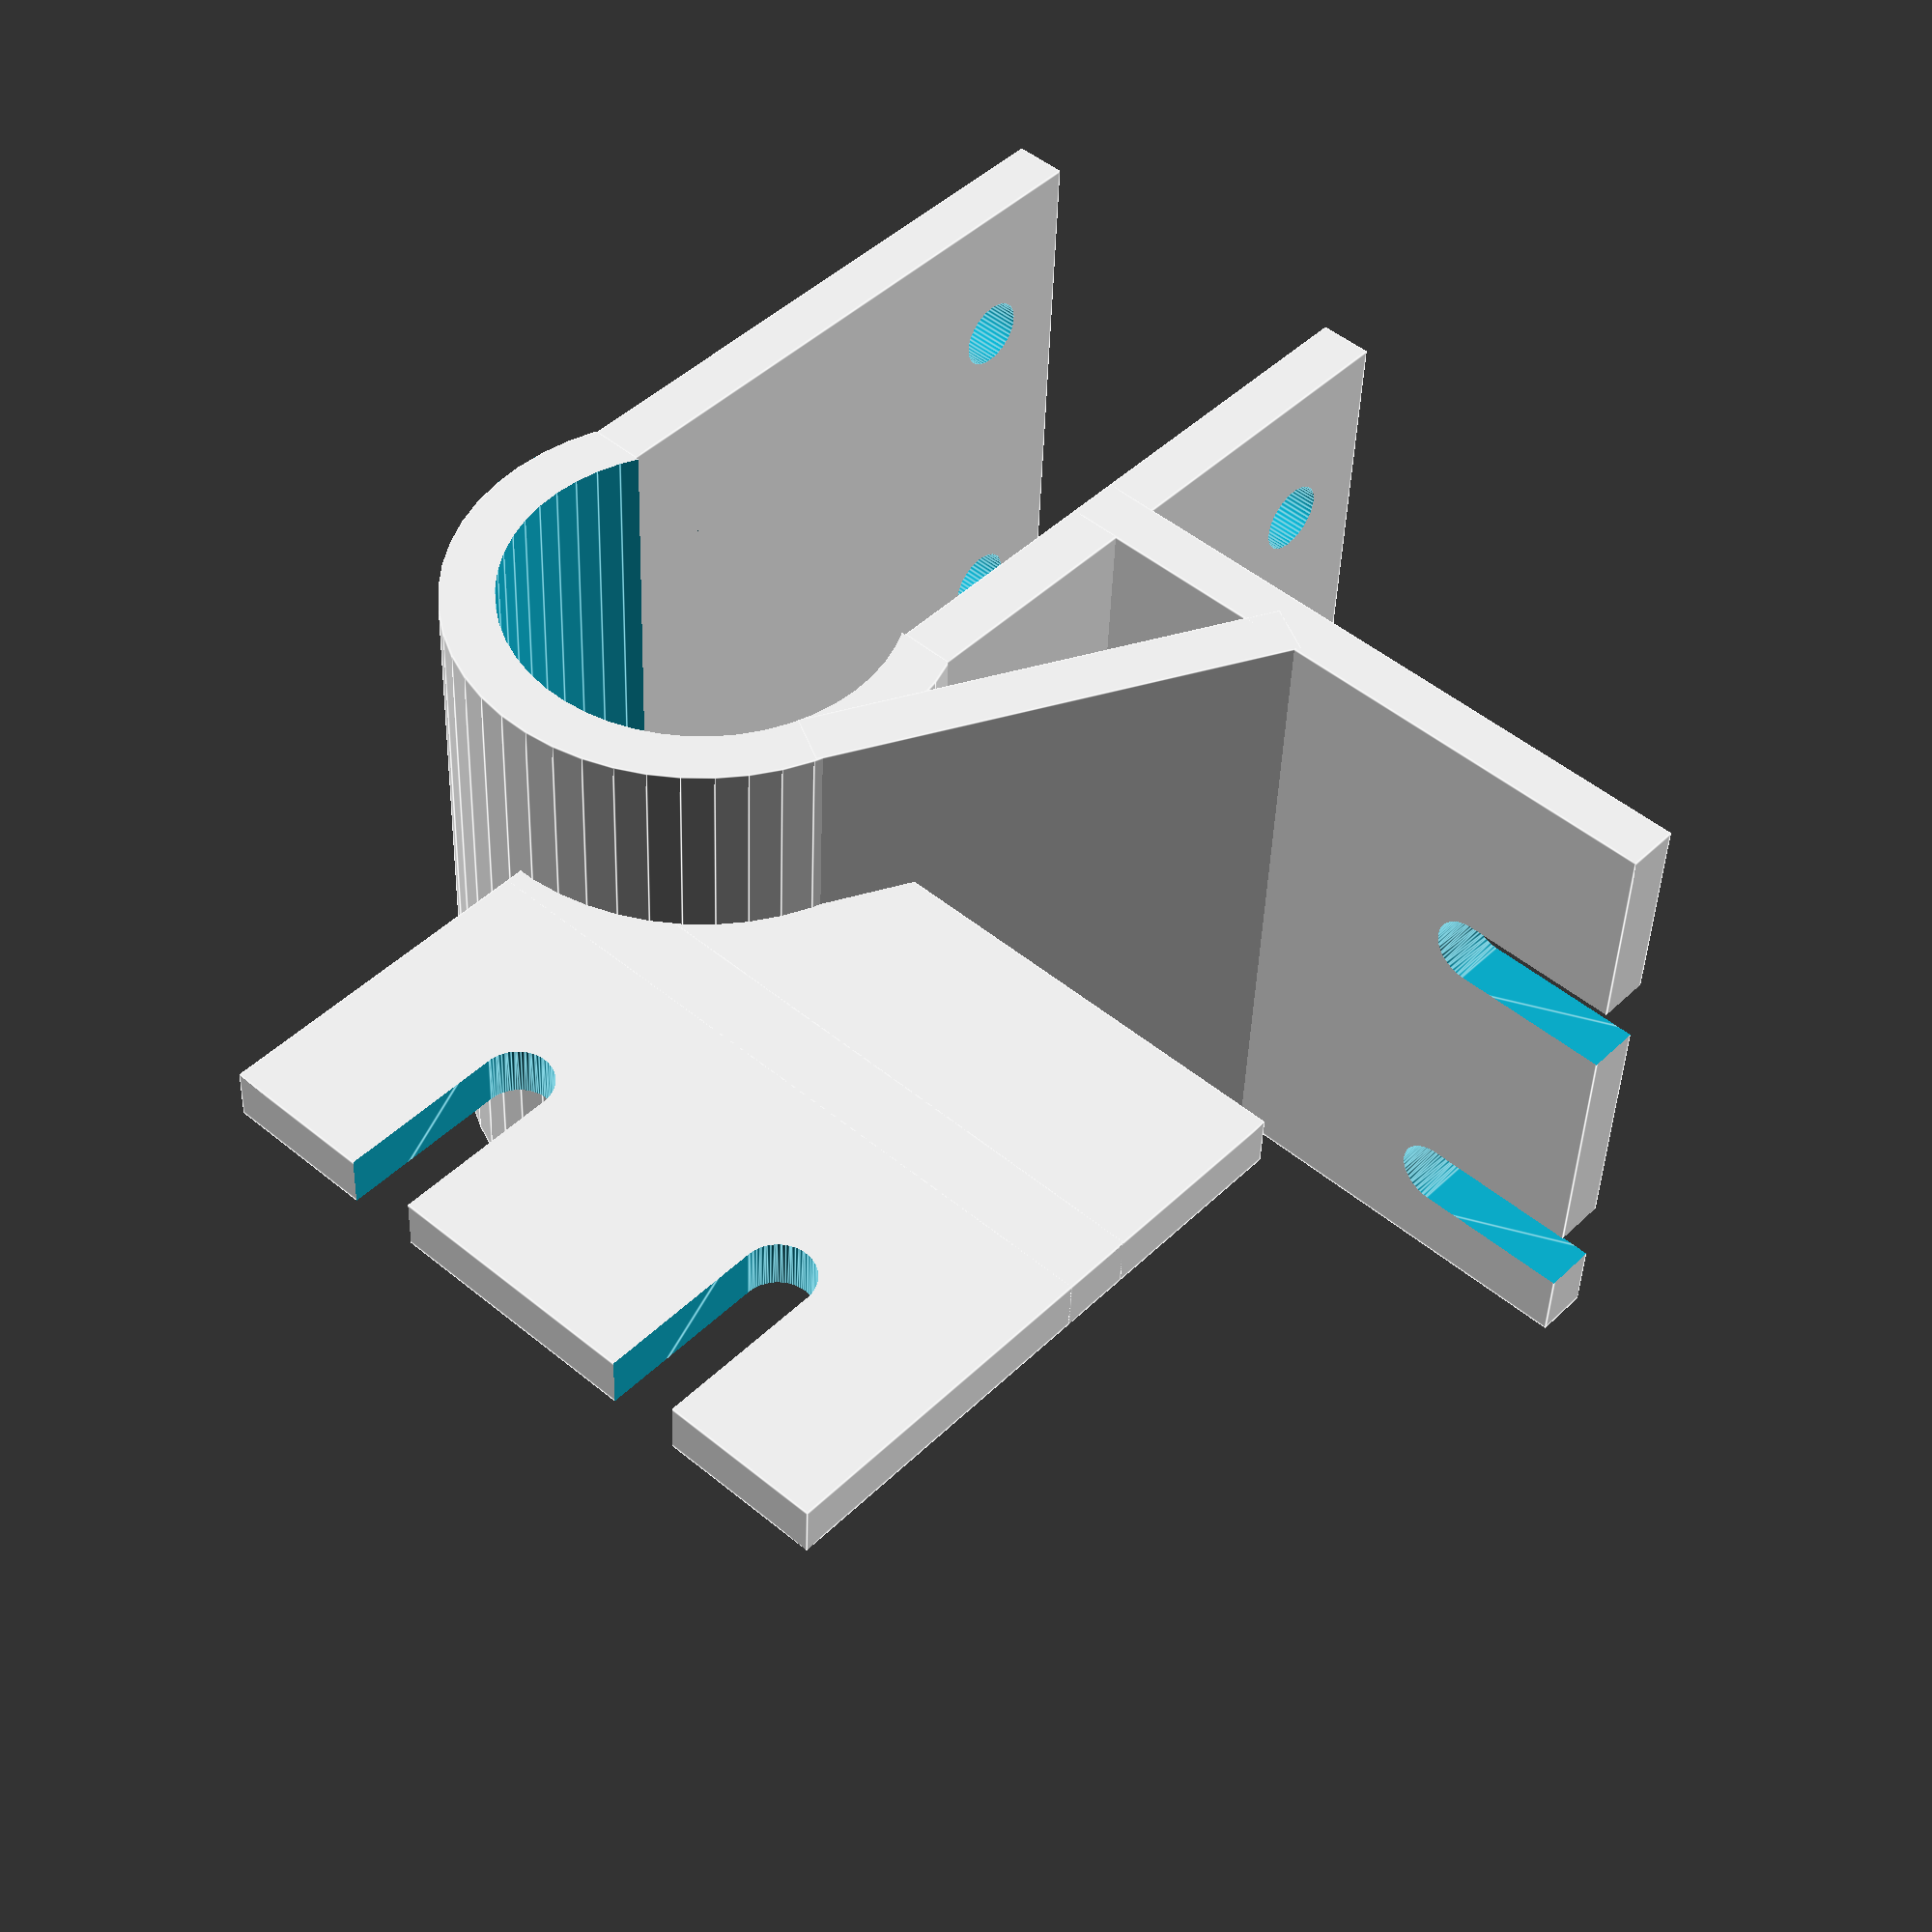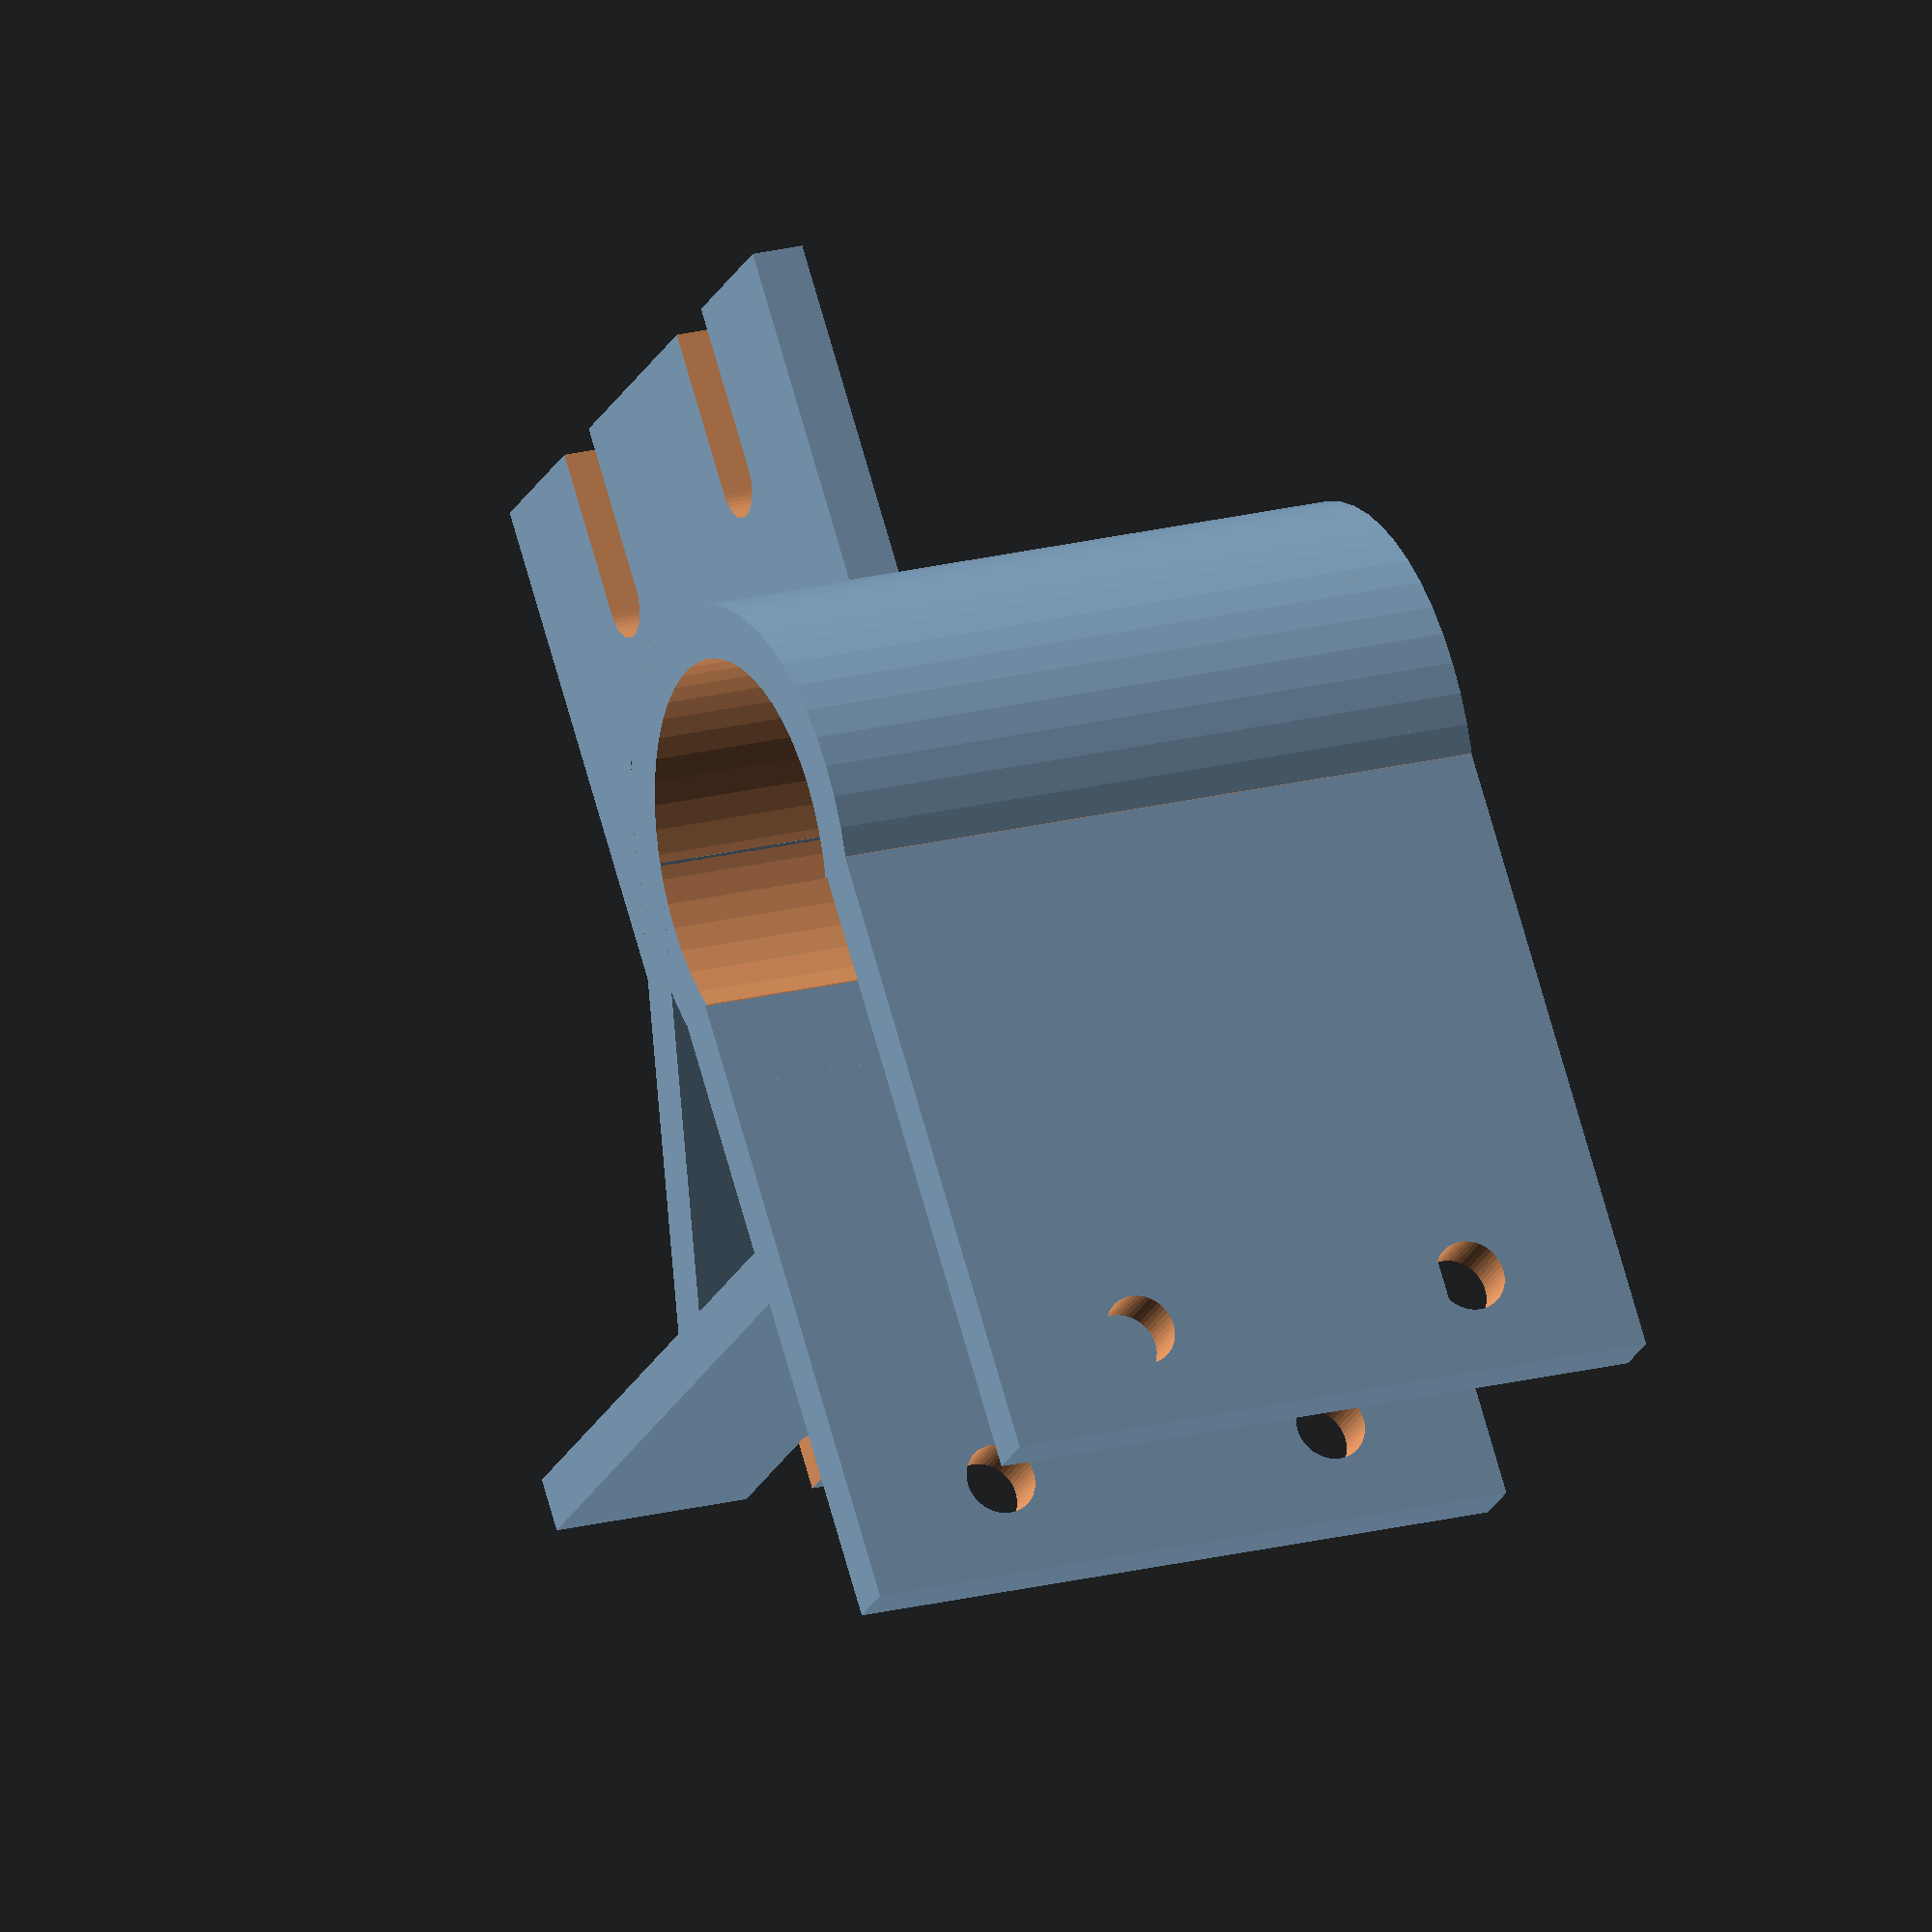
<openscad>
//cilindro iniziale 
difference() {
    cylinder(h=38,r=14,center=true,$fn=50);
    
    cylinder(h=41,r=11,center=true,$fn=50);
   
    translate(v=[0,15,0]) 
    
    cube(size=[50,20,50],center=true); 
    ; 
    }
 
    


//piastra 1 attaccata al cilndro
 translate(v=[11.5,22.5,0]){
    
    union(){
    difference(){
    cube(size=[3,35,38],center=true);
    
    translate(v=[0,12,10])
    rotate([0,90,0]) cylinder(h=5,r=2,center=true,$fn=50);
        
   translate(v=[0,12,-10])
    rotate([0,90,0]) cylinder(h=5,r=2,center=true,$fn=50);
  
    
        }
        
    }
  
}

//piastra 2 attaccata al cilndro    
translate(v=[-11.5,22.5,0]){
    
    union(){
    difference(){
    cube(size=[3,35,38],center=true);
    
    translate(v=[0,12,10])
    rotate([0,90,0]) cylinder(h=5,r=2,center=true,$fn=50);
        
    translate(v=[0,12,-10])
    rotate([0,90,0]) cylinder(h=5,r=2,center=true,$fn=50);
  
    
        }
        
    }
}
// supporto primo finecorsa verticale   
translate(v=[29,20,0]){
    
    union(){
    difference(){
    cube(size=[38,3,38],center=true);
    
    hull() {   
    translate(v=[20,0,-13])
    rotate([90,0,0]) cylinder(h=5,r=2,center=true,$fn=50);
    translate(v=[10,0,-13])
    rotate([90,0,0]) cylinder(h=5,r=2,center=true,$fn=50); 
        }
        
    hull() {   
    translate(v=[20,0,5.5])
    rotate([90,0,0]) cylinder(h=5,r=2,center=true,$fn=50);
    translate(v=[10,0,5.5])
    rotate([90,0,0]) cylinder(h=5,r=2,center=true,$fn=50); 
        }
    }
    }  
}
// piastra inclinata
translate(v=[13,-5,-19]){
    
    rotate([0,0,62])
    cube(size=[27,3,38]);
    
}
// supporto secondo finecorsa orizzontale
translate(v=[0,-11,5]){

    union(){
    difference(){  
    rotate([90,0,0]) 
    cube(size=[40,3,23]);
    
    hull() {
    translate(v=[29,-25,-5])
    cylinder(h=10,r=2,,$fn=50);
    translate(v=[29,-13.5,-5])
    cylinder(h=10,r=2,,$fn=50);
    }
    
    hull() {
    translate(v=[10.5,-25,-5])
    cylinder(h=10,r=2,,$fn=50);
    translate(v=[10.5,-13.5,-5])
    cylinder(h=10,r=2,,$fn=50);
    }
   }
  }

}
//pezzo in più
translate(v=[0,0,5]){
    
    difference() {
    rotate([90,0,0])
    cube(size=[40,3,15]);
    cylinder(h=41,r=14,center=true,$fn=50);
    }
}


</openscad>
<views>
elev=42.5 azim=42.2 roll=358.1 proj=p view=edges
elev=159.8 azim=320.6 roll=115.5 proj=o view=wireframe
</views>
